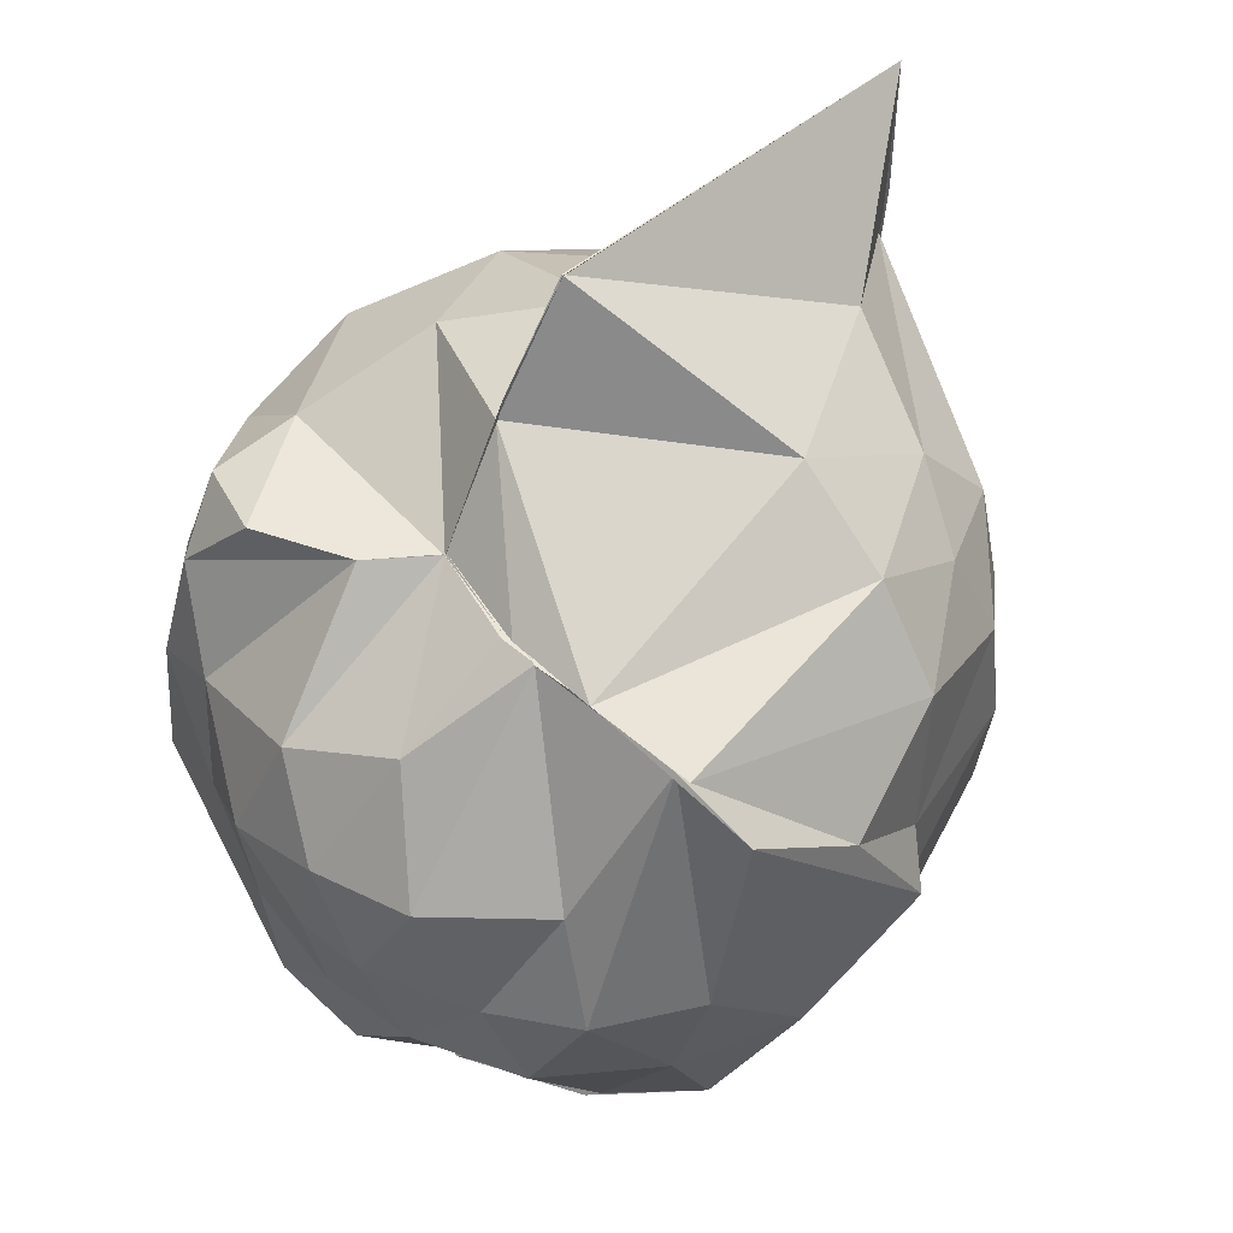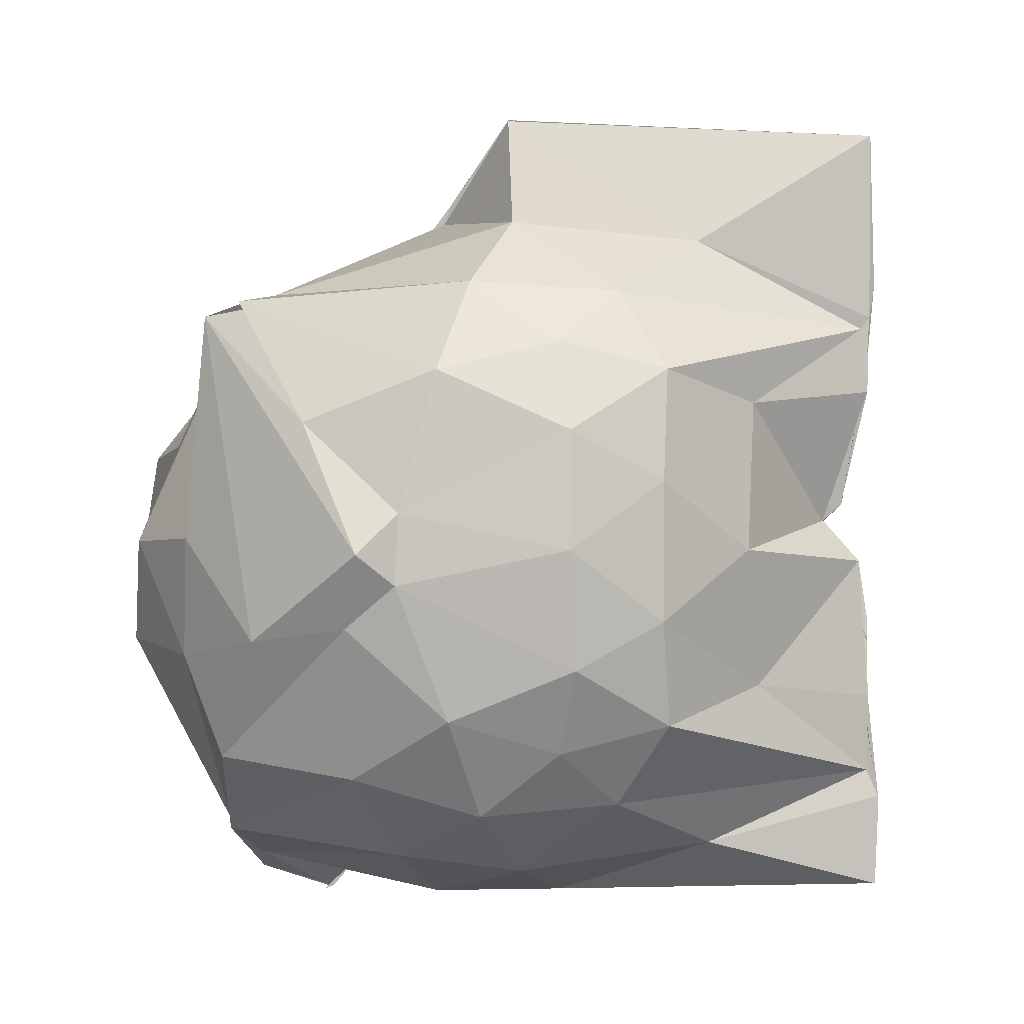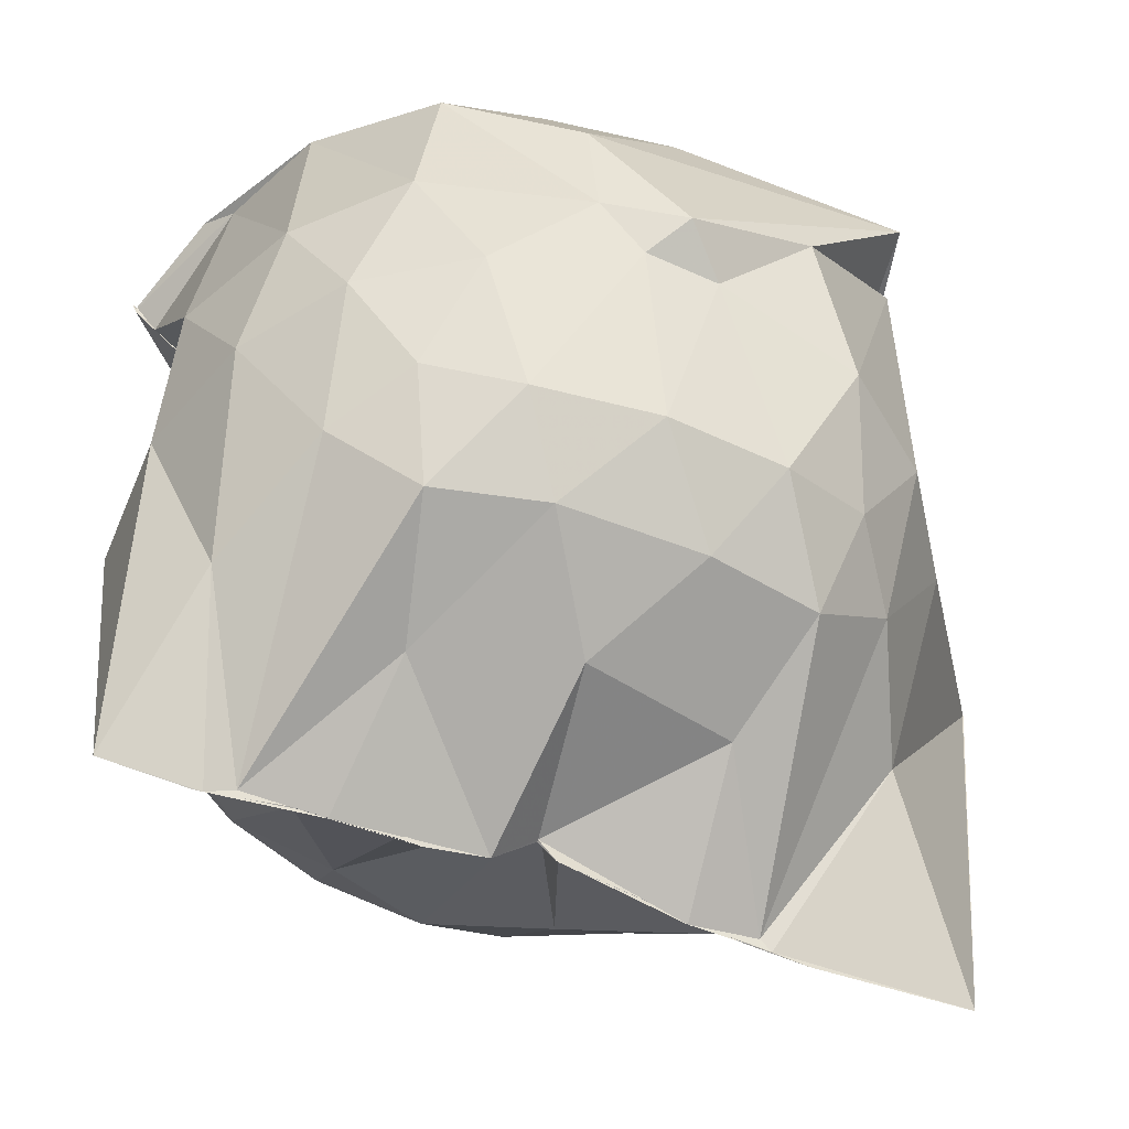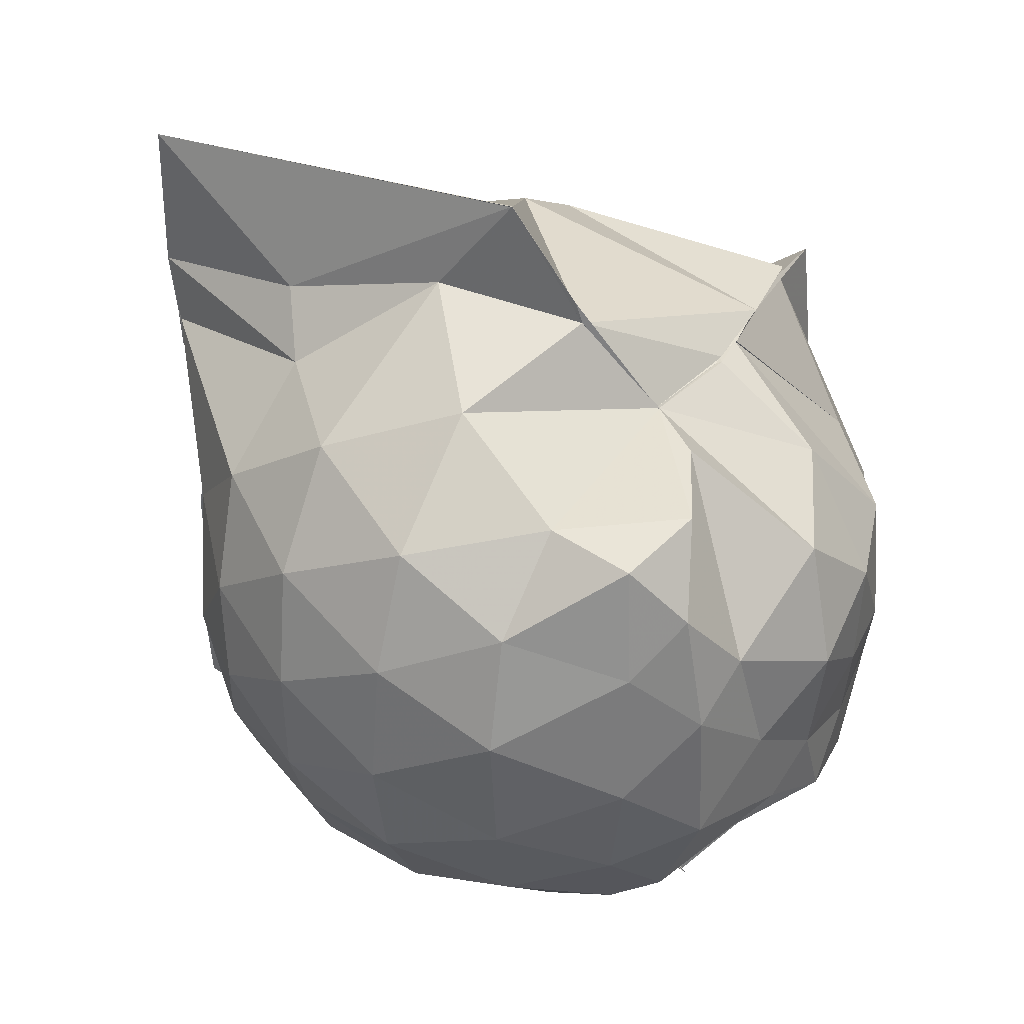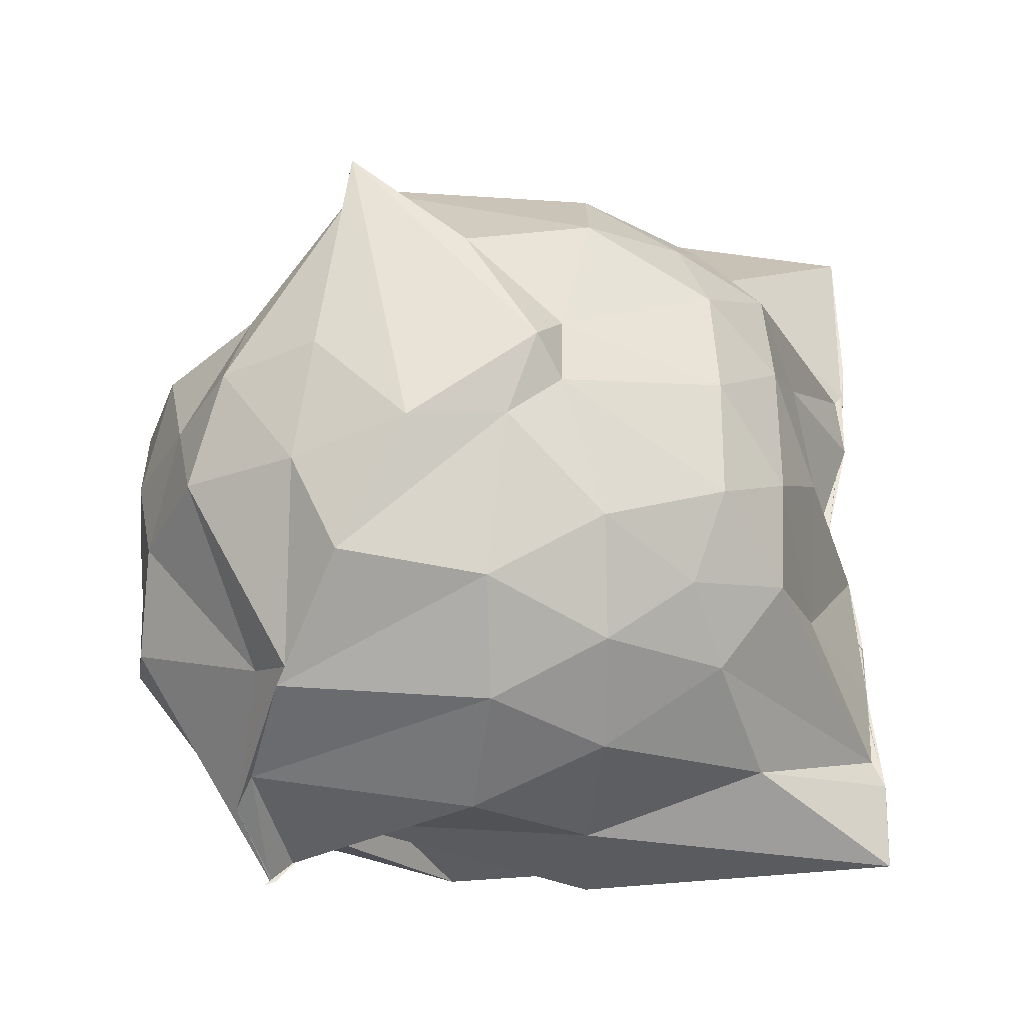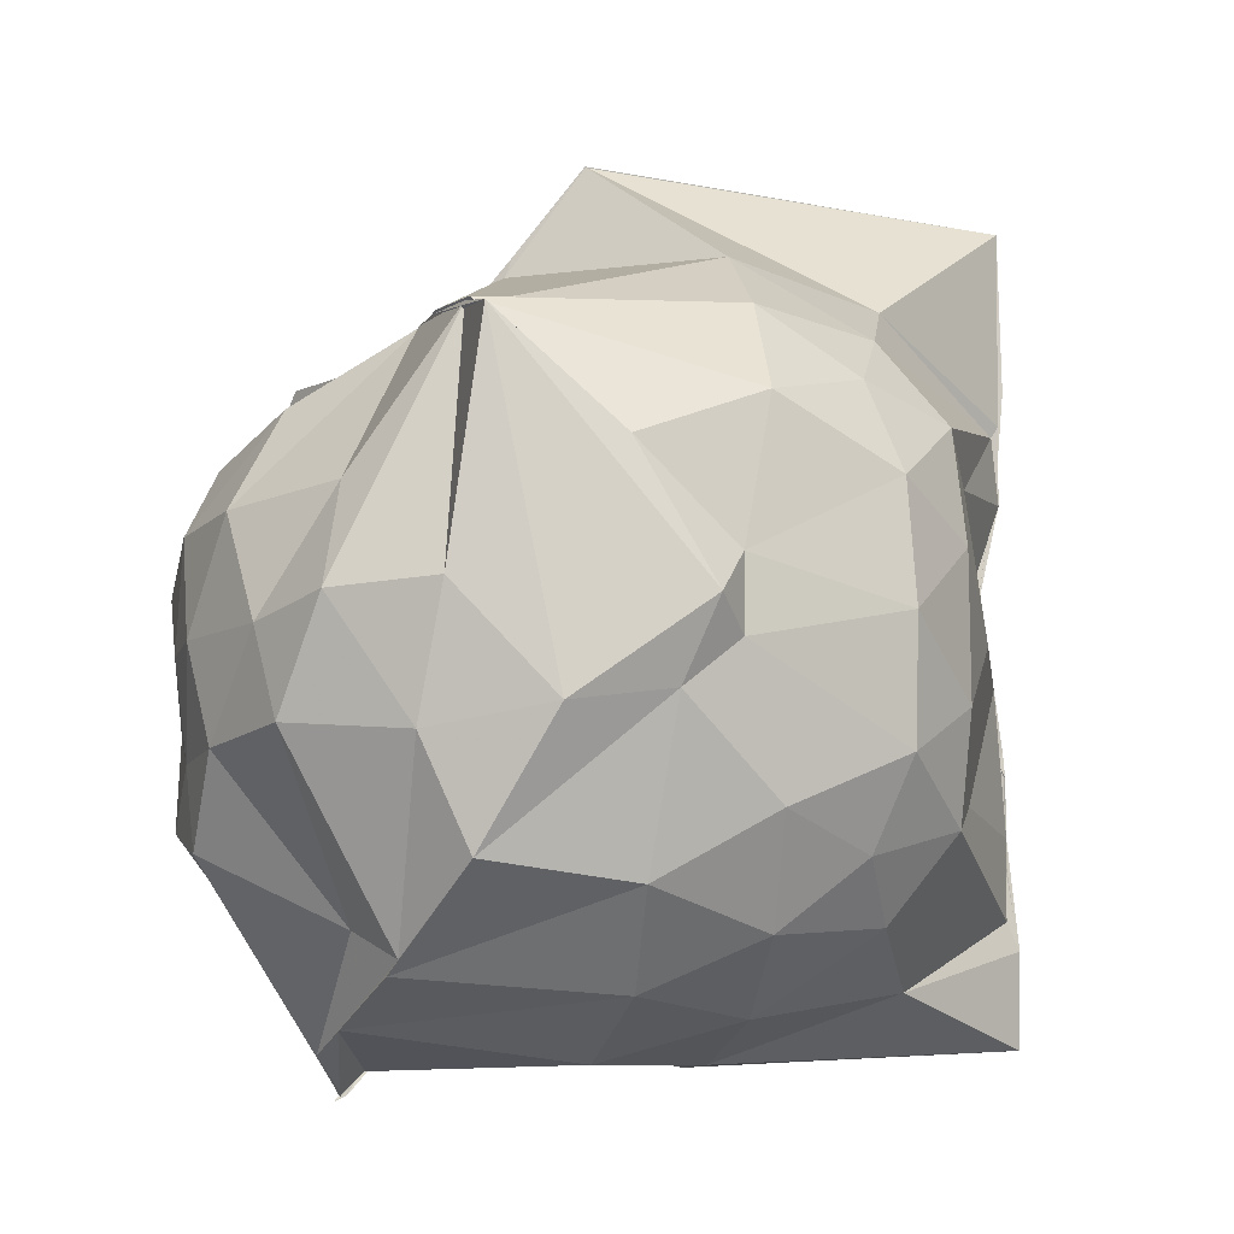
<metadata>
{"format":"obj","ext":"obj","renderer":"f3d","projection":"perspective","resolution":1024,"background":"white","views":[{"elev":53.1,"azim":44.7,"up":"+Y"},{"elev":0.8,"azim":112.0,"up":"+Y"},{"elev":-52.7,"azim":67.9,"up":"+Z"},{"elev":41.7,"azim":-63.1,"up":"+Y"},{"elev":-32.4,"azim":85.1,"up":"+Y"},{"elev":-8.8,"azim":76.1,"up":"+Y"}]}
</metadata>
<code>
v -0.8891 -0.129 0.8983
v -1.003 -0.03103 -0.7407
v -0.1816 -0.06503 0.5026
v -0.3433 0.47 0.4394
v -0.6678 0.5007 0.4665
v -0.7273 0.4985 0.4472
v -0.7607 0.4991 0.4565
v -0.9687 0.4961 0.4046
v -0.9671 0.499 0.4067
v -1.272 0.5001 0.6215
v -1.448 0.4601 0.5577
v -1.515 0.2158 0.597
v -1.566 -0.09289 0.616
v -1.532 -0.3742 0.5778
v -1.456 -0.5769 0.5479
v -1.24 -0.7415 0.5681
v -0.9985 -0.9665 0.5351
v -0.9973 -0.9781 0.5611
v -1.001 -0.9682 0.5483
v -0.7898 -0.8902 0.6253
v -0.4431 -0.7234 0.5316
v -0.2397 -0.3305 0.5392
v -0.1573 0.4256 0.4388
v -0.5615 0.4989 0.4572
v -0.6915 0.5004 0.4571
v -0.7338 0.4993 0.4579
v -0.9669 0.4999 0.4013
v -0.9951 0.5213 0.2927
v -0.9638 0.4969 0.4071
v -1.424 0.4834 0.3647
v -1.612 0.3066 0.3429
v -1.702 0.06629 0.36
v -1.698 -0.22 0.3723
v -1.611 -0.4842 0.357
v -1.422 -0.6989 0.3743
v -1.001 -0.8532 0.4372
v -1.001 -0.9374 0.5221
v -1.002 -0.9191 0.499
v -0.7246 -0.8443 0.5954
v -0.4746 -0.7529 0.5477
v -0.232 -0.5549 0.4383
v -0.1171 -0.2877 0.3031
v -0.1219 0.1906 0.1813
v -0.3106 0.4701 0.4372
v -0.5355 0.4991 0.4596
v -1.003 0.7006 0.2304
v -1.001 0.7459 0.2129
v -1.003 0.6994 0.2298
v -1.311 0.6207 0.09499
v -1.587 0.4295 0.08897
v -1.709 0.1872 0.09078
v -1.754 -0.09156 0.09316
v -1.71 -0.3689 0.09498
v -1.575 -0.6189 0.08916
v -1.342 -0.7994 0.1199
v -1.002 -0.7493 0.3441
v -0.9986 -0.8157 0.406
v -0.6998 -0.9075 0.1159
v -0.4309 -0.7855 0.09779
v -0.2446 -0.5947 0.1215
v -0.1375 -0.2566 0.08842
v -0.07101 -0.09366 0.03036
v -0.199 0.3036 -0.101
v -0.3548 0.5035 -0.1133
v -0.5703 0.6523 -0.127
v -1.003 0.952 0.0588
v -0.9998 0.951 0.05756
v -1.052 0.7322 -0.0997
v -1.436 0.5131 -0.1884
v -1.622 0.2883 -0.1896
v -1.706 0.04207 -0.1618
v -1.706 -0.2206 -0.1596
v -1.6 -0.4759 -0.1834
v -1.503 -0.6675 -0.1926
v -1.205 -0.833 -0.1233
v -1.11 -0.9109 -0.176
v -0.8263 -0.9065 -0.1486
v -0.5545 -0.8244 -0.1551
v -0.3473 -0.6763 -0.1411
v -0.2083 -0.4561 -0.1239
v -0.1416 -0.1619 -0.02919
v -0.1514 -0.005901 -0.03234
v -0.3511 0.3682 -0.3276
v -0.508 0.4844 -0.4041
v -0.7702 0.6136 -0.5049
v -0.9989 0.8657 -0.8523
v -1.089 0.623 -0.4644
v -1.201 0.5086 -0.392
v -1.438 0.3379 -0.4293
v -1.572 0.115 -0.3995
v -1.634 -0.08899 -0.3531
v -1.567 -0.2932 -0.3993
v -1.46 -0.5115 -0.4161
v -1.3 -0.6628 -0.4081
v -1.097 -0.8117 -0.4154
v -0.9975 -0.8761 -0.8668
v -0.7655 -0.7659 -0.5341
v -0.4977 -0.6532 -0.4072
v -0.3453 -0.5305 -0.33
v -0.2736 -0.3425 -0.3933
v -0.2454 -0.0831 -0.391
v -0.2728 0.1733 -0.3814
v -0.3105 -0.0768 0.6986
v -0.4134 0.1426 0.6512
v -0.6693 0.5001 0.4631
v -0.7541 0.5011 0.4666
v -0.966 0.4978 0.4065
v -1.07 0.4997 0.529
v -1.408 0.3346 0.6796
v -1.438 0.07797 0.7388
v -1.452 -0.2384 0.7589
v -1.425 -0.503 0.6591
v -0.9957 -0.8089 0.4977
v -0.9999 -0.9374 0.5184
v -0.9969 -0.9684 0.5472
v -0.5722 -0.6662 0.5974
v -0.4082 -0.3061 0.7633
v -0.4949 -0.1152 0.7959
v -0.6299 0.1151 0.8331
v -0.7732 0.3468 0.7078
v -0.994 0.2637 0.8083
v -1.284 0.1469 0.7607
v -1.245 -0.1177 0.8112
v -1.187 -0.349 0.8329
v -1.004 -0.4609 0.8786
v -0.8063 -0.5142 0.8634
v -0.6476 -0.3299 0.8542
v -0.7291 -0.1191 0.8921
v -0.8438 0.09871 0.8908
v -1.065 0.01035 0.8909
v -1.065 -0.2636 0.8642
v -0.859 -0.3402 0.8748
v -0.452 0.3074 -0.5386
v -0.9978 0.4167 -0.8308
v -1.004 0.4436 -0.8494
v -1.003 0.5183 -0.8608
v -1.001 0.3417 -0.8437
v -1.34 0.1388 -0.5873
v -1.496 -0.08865 -0.5117
v -1.377 -0.3143 -0.5616
v -0.9976 -0.5081 -0.8481
v -1.001 -0.6899 -0.8739
v -1 -0.6714 -0.8733
v -0.9984 -0.6112 -0.8452
v -0.452 -0.4705 -0.5438
v -0.3951 -0.241 -0.5486
v -0.3996 0.06465 -0.5483
v -0.7059 0.239 -0.6575
v -1 0.2701 -0.8459
v -1.004 0.3395 -0.8442
v -0.9971 0.008253 -0.7853
v -0.9996 -0.03138 -0.6789
v -0.998 -0.3071 -0.8477
v -1 -0.4748 -0.8451
v -0.9995 -0.4382 -0.8484
v -0.726 -0.3985 -0.6638
v -0.6228 -0.0897 -0.671
v -0.9982 -0.03133 -0.7393
v -0.9974 0.005503 -0.7831
v -0.9984 -0.03147 -0.7334
v -1.003 -0.2541 -0.8448
v -0.9986 -0.1237 -0.8265
f 3 23 4
f 4 23 24
f 4 24 5
f 5 24 25
f 5 25 6
f 6 25 26
f 6 26 7
f 7 26 27
f 7 27 8
f 8 27 28
f 8 28 9
f 9 28 29
f 9 29 10
f 10 29 30
f 10 30 11
f 11 30 31
f 11 31 12
f 12 31 32
f 12 32 13
f 13 32 33
f 13 33 14
f 14 33 34
f 14 34 15
f 15 34 35
f 15 35 16
f 16 35 36
f 16 36 17
f 17 36 37
f 17 37 18
f 18 37 38
f 18 38 19
f 19 38 39
f 19 39 20
f 20 39 40
f 20 40 21
f 21 40 41
f 21 41 22
f 22 41 42
f 22 42 3
f 3 42 23
f 23 43 24
f 24 43 44
f 24 44 25
f 25 44 45
f 25 45 26
f 26 45 46
f 26 46 27
f 27 46 47
f 27 47 28
f 28 47 48
f 28 48 29
f 29 48 49
f 29 49 30
f 30 49 50
f 30 50 31
f 31 50 51
f 31 51 32
f 32 51 52
f 32 52 33
f 33 52 53
f 33 53 34
f 34 53 54
f 34 54 35
f 35 54 55
f 35 55 36
f 36 55 56
f 36 56 37
f 37 56 57
f 37 57 38
f 38 57 58
f 38 58 39
f 39 58 59
f 39 59 40
f 40 59 60
f 40 60 41
f 41 60 61
f 41 61 42
f 42 61 62
f 42 62 23
f 23 62 43
f 43 63 44
f 44 63 64
f 44 64 45
f 45 64 65
f 45 65 46
f 46 65 66
f 46 66 47
f 47 66 67
f 47 67 48
f 48 67 68
f 48 68 49
f 49 68 69
f 49 69 50
f 50 69 70
f 50 70 51
f 51 70 71
f 51 71 52
f 52 71 72
f 52 72 53
f 53 72 73
f 53 73 54
f 54 73 74
f 54 74 55
f 55 74 75
f 55 75 56
f 56 75 76
f 56 76 57
f 57 76 77
f 57 77 58
f 58 77 78
f 58 78 59
f 59 78 79
f 59 79 60
f 60 79 80
f 60 80 61
f 61 80 81
f 61 81 62
f 62 81 82
f 62 82 43
f 43 82 63
f 63 83 64
f 64 83 84
f 64 84 65
f 65 84 85
f 65 85 66
f 66 85 86
f 66 86 67
f 67 86 87
f 67 87 68
f 68 87 88
f 68 88 69
f 69 88 89
f 69 89 70
f 70 89 90
f 70 90 71
f 71 90 91
f 71 91 72
f 72 91 92
f 72 92 73
f 73 92 93
f 73 93 74
f 74 93 94
f 74 94 75
f 75 94 95
f 75 95 76
f 76 95 96
f 76 96 77
f 77 96 97
f 77 97 78
f 78 97 98
f 78 98 79
f 79 98 99
f 79 99 80
f 80 99 100
f 80 100 81
f 81 100 101
f 81 101 82
f 82 101 102
f 82 102 63
f 63 102 83
f 103 104 118
f 104 119 118
f 104 105 119
f 105 120 119
f 105 106 120
f 106 107 120
f 107 121 120
f 107 108 121
f 108 122 121
f 108 109 122
f 109 110 122
f 110 123 122
f 110 111 123
f 111 124 123
f 111 112 124
f 112 113 124
f 113 125 124
f 113 114 125
f 114 126 125
f 114 115 126
f 115 116 126
f 116 127 126
f 116 117 127
f 117 118 127
f 117 103 118
f 118 119 128
f 119 129 128
f 119 120 129
f 120 121 129
f 121 130 129
f 121 122 130
f 122 123 130
f 123 131 130
f 123 124 131
f 124 125 131
f 125 132 131
f 125 126 132
f 126 127 132
f 127 128 132
f 127 118 128
f 133 148 134
f 134 148 149
f 134 149 135
f 135 149 150
f 135 150 136
f 136 150 137
f 137 150 151
f 137 151 138
f 138 151 152
f 138 152 139
f 139 152 140
f 140 152 153
f 140 153 141
f 141 153 154
f 141 154 142
f 142 154 143
f 143 154 155
f 143 155 144
f 144 155 156
f 144 156 145
f 145 156 146
f 146 156 157
f 146 157 147
f 147 157 148
f 147 148 133
f 148 158 149
f 149 158 159
f 149 159 150
f 150 159 151
f 151 159 160
f 151 160 152
f 152 160 153
f 153 160 161
f 153 161 154
f 154 161 155
f 155 161 162
f 155 162 156
f 156 162 157
f 157 162 158
f 157 158 148
f 3 4 103
f 103 4 104
f 4 5 104
f 104 5 105
f 5 6 105
f 105 6 106
f 6 7 106
f 7 8 106
f 106 8 107
f 8 9 107
f 107 9 108
f 9 10 108
f 108 10 109
f 10 11 109
f 11 12 109
f 109 12 110
f 12 13 110
f 110 13 111
f 13 14 111
f 111 14 112
f 14 15 112
f 15 16 112
f 112 16 113
f 16 17 113
f 113 17 114
f 17 18 114
f 114 18 115
f 18 19 115
f 19 20 115
f 115 20 116
f 20 21 116
f 116 21 117
f 21 22 117
f 117 22 103
f 22 3 103
f 83 133 84
f 84 133 134
f 84 134 85
f 85 134 135
f 85 135 86
f 86 135 136
f 86 136 87
f 87 136 88
f 88 136 137
f 88 137 89
f 89 137 138
f 89 138 90
f 90 138 139
f 90 139 91
f 91 139 92
f 92 139 140
f 92 140 93
f 93 140 141
f 93 141 94
f 94 141 142
f 94 142 95
f 95 142 96
f 96 142 143
f 96 143 97
f 97 143 144
f 97 144 98
f 98 144 145
f 98 145 99
f 99 145 100
f 100 145 146
f 100 146 101
f 101 146 147
f 101 147 102
f 102 147 133
f 102 133 83
f 128 129 1
f 129 130 1
f 130 131 1
f 131 132 1
f 132 128 1
f 159 158 2
f 160 159 2
f 161 160 2
f 162 161 2
f 158 162 2

</code>
